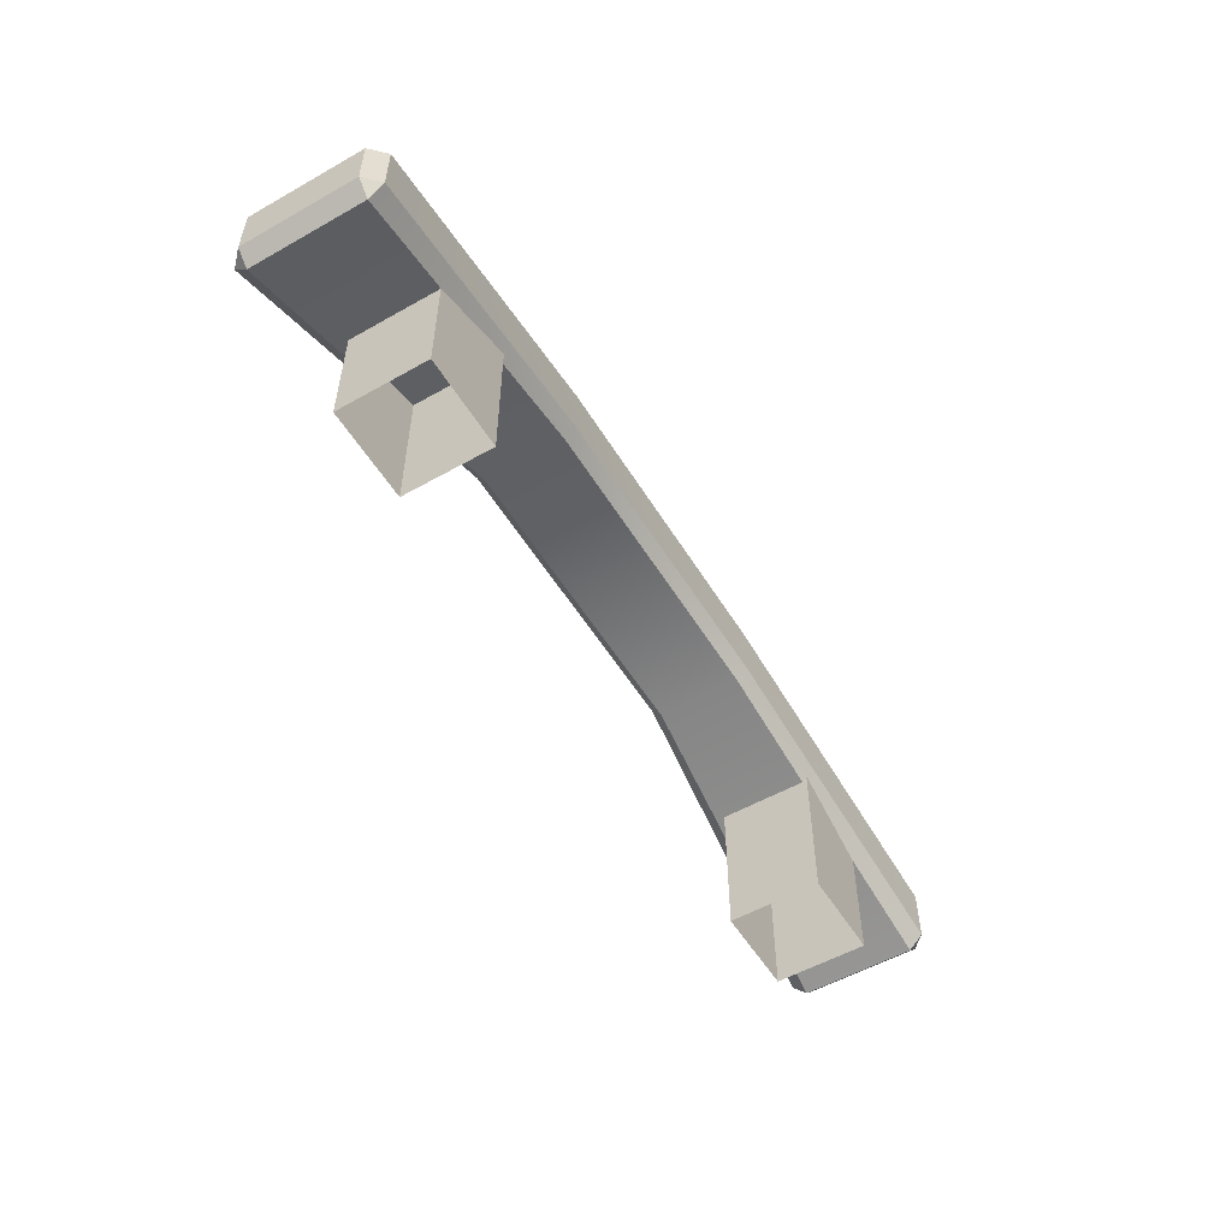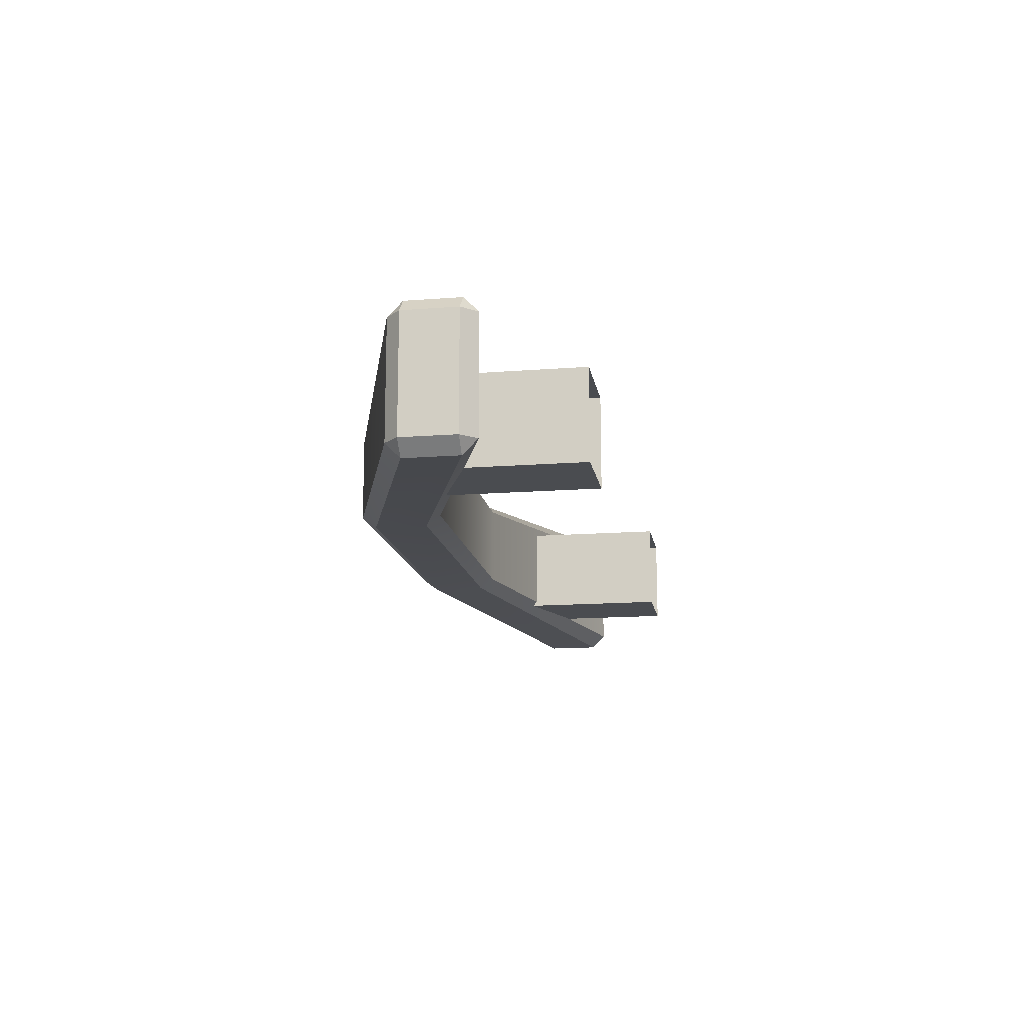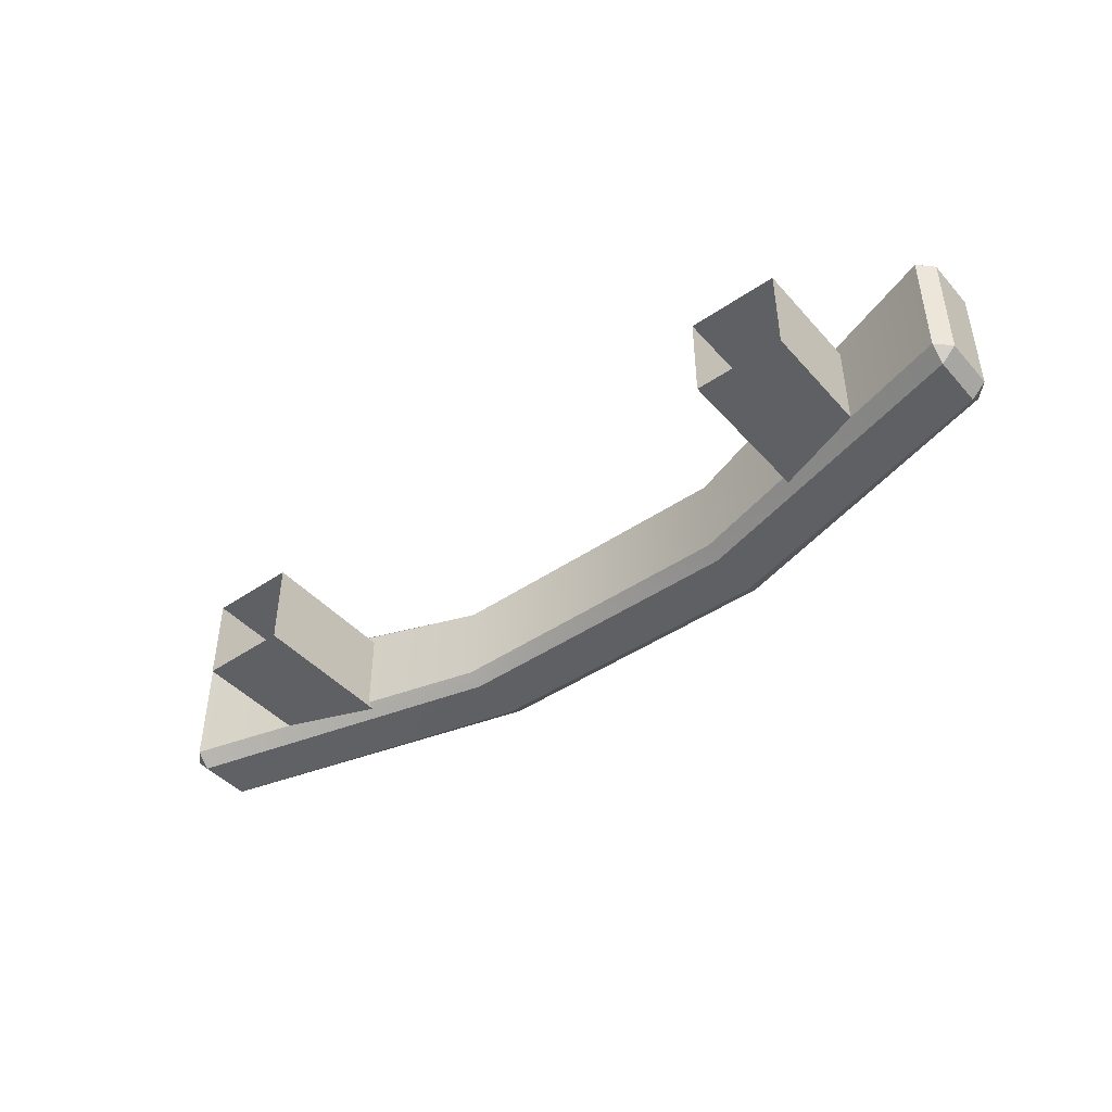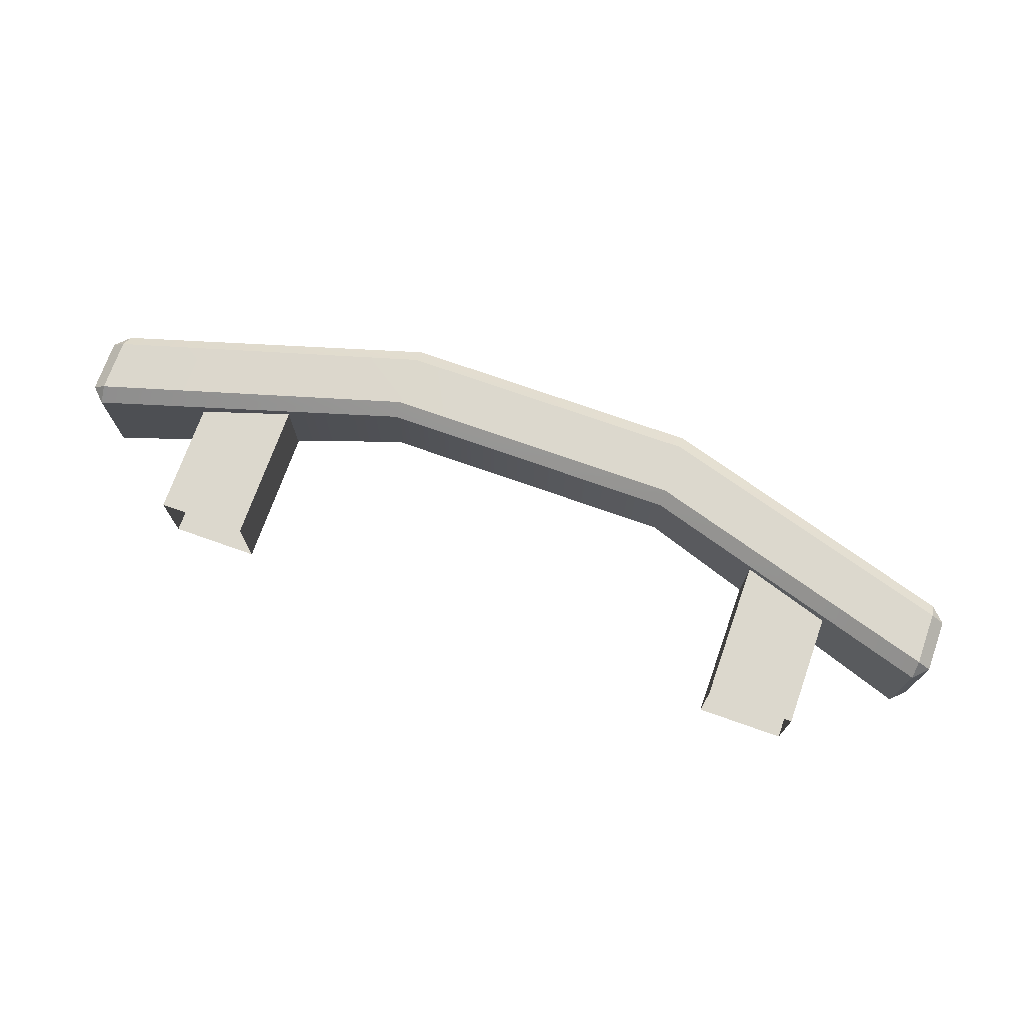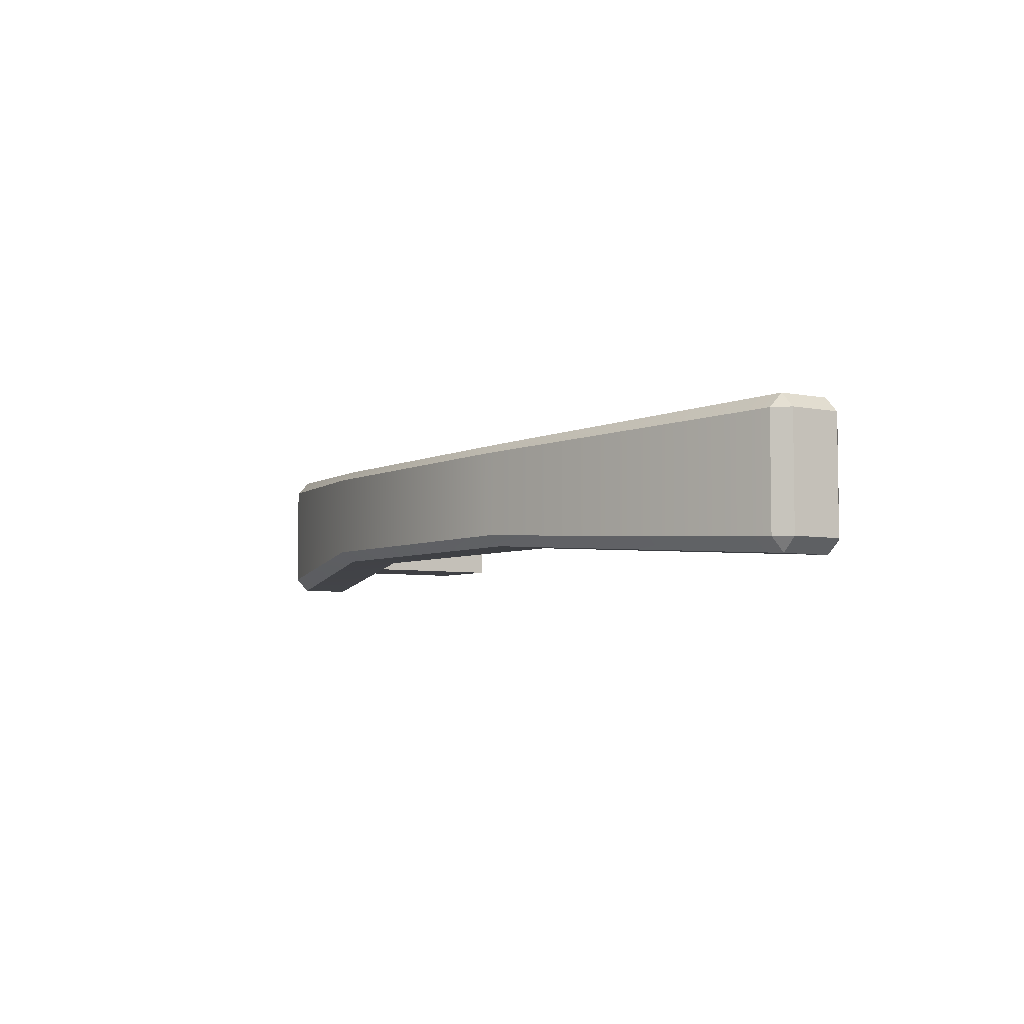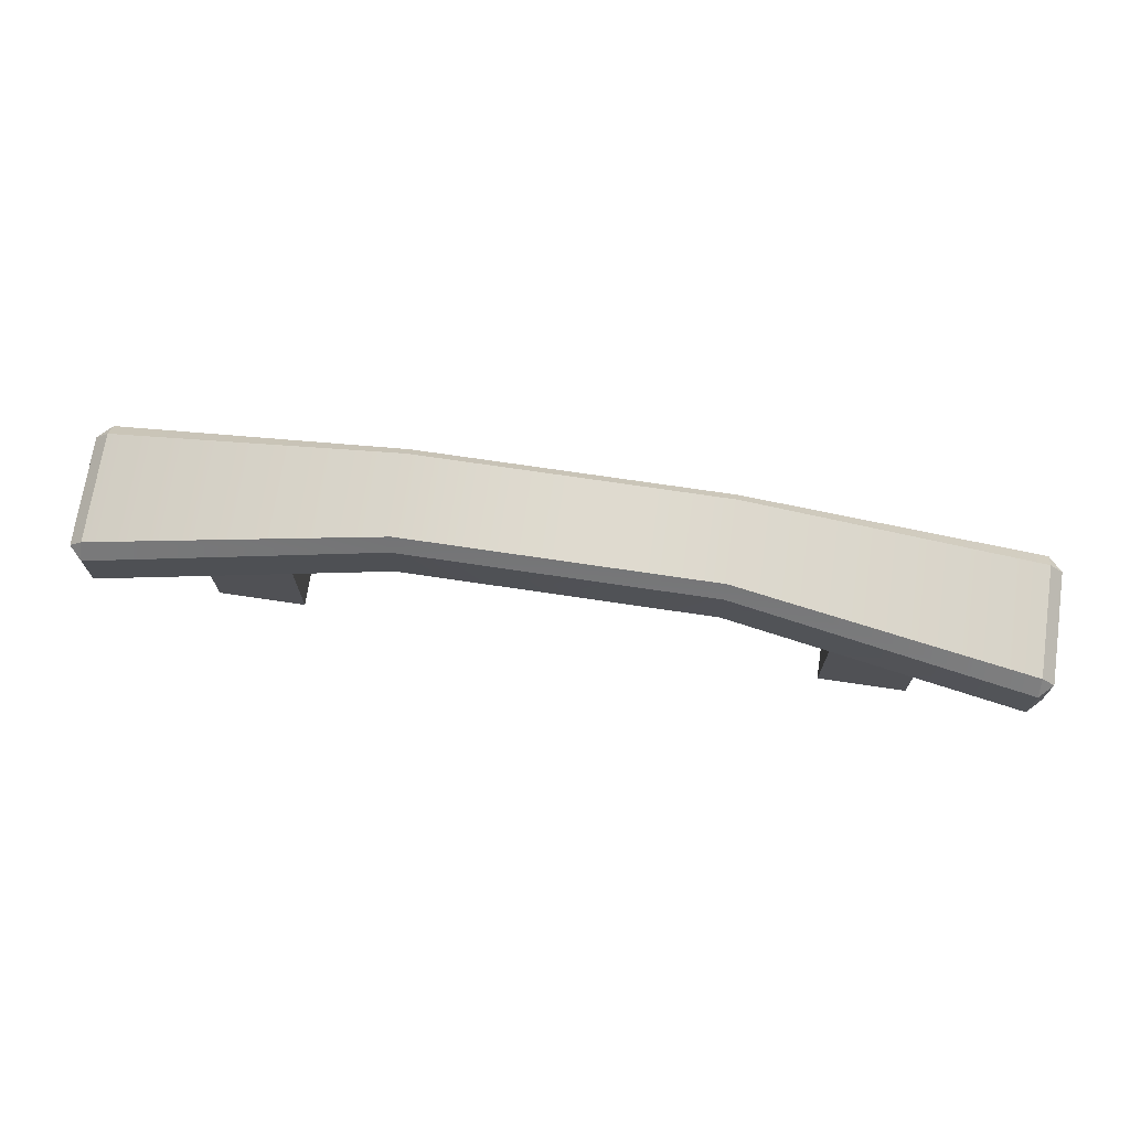
<metadata>
{"format":"obj","ext":"obj","renderer":"f3d","projection":"perspective","resolution":1024,"background":"white","views":[{"elev":-54.3,"azim":-59.0,"up":"+Z"},{"elev":-14.7,"azim":99.5,"up":"+Y"},{"elev":-44.4,"azim":-141.5,"up":"+Y"},{"elev":72.5,"azim":-160.5,"up":"+Y"},{"elev":-5.1,"azim":56.4,"up":"+Y"},{"elev":70.9,"azim":-171.5,"up":"+Z"}]}
</metadata>
<code>
v 7.794 27.64 35.15
v 5.827 27.64 35.15
v 7.794 29.61 35.15
v 5.827 29.61 35.15
v 7.794 29.61 31.66
v 5.827 29.61 31.66
v 7.794 27.64 31.66
v 5.827 27.64 31.66
v -7.794 27.64 35.15
v -5.827 27.64 35.15
v -7.794 29.61 35.15
v -5.827 29.61 35.15
v -7.794 29.61 31.66
v -5.827 29.61 31.66
v -7.794 27.64 31.66
v -5.827 27.64 31.66
v -10.38 27.52 34.92
v -10.07 27.21 34.92
v -10.07 27.52 35.23
v 10.07 27.21 34.92
v 10.38 27.52 34.92
v 10.07 27.52 35.23
v -10.07 30.33 34.92
v -10.38 30.02 34.92
v -10.07 30.02 35.23
v 10.38 30.02 34.92
v 10.07 30.33 34.92
v 10.07 30.02 35.23
v -10.07 30.02 33.45
v -10.38 30.02 33.76
v -10.07 30.33 33.76
v 10.38 30.02 33.76
v 10.07 30.02 33.45
v 10.07 30.33 33.76
v -10.07 27.21 33.76
v -10.38 27.52 33.76
v -10.07 27.52 33.45
v 10.38 27.52 33.76
v 10.07 27.21 33.76
v 10.07 27.52 33.45
v 3.357 29.9 37.05
v 3.357 29.9 35.89
v 3.357 29.67 35.58
v 3.357 27.87 35.58
v 3.357 27.65 35.89
v 3.357 27.65 37.05
v 3.357 27.87 37.36
v 3.357 29.67 37.36
v -3.357 29.9 37.05
v -3.357 29.9 35.89
v -3.357 29.67 35.58
v -3.357 27.87 35.58
v -3.357 27.65 35.89
v -3.357 27.65 37.05
v -3.357 27.87 37.36
v -3.357 29.67 37.36
f 3 5 6 4
f 7 1 2 8
f 2 4 6 8
f 7 5 3 1
f 11 12 14 13
f 15 16 10 9
f 10 16 14 12
f 15 9 11 13
f 35 53 54 18
f 55 56 25 19
f 24 30 36 17
f 38 32 26 21
f 49 50 31 23
f 51 52 37 29
f 18 17 36 35
f 19 18 54 55
f 17 19 25 24
f 21 20 39 38
f 22 21 26 28
f 24 23 31 30
f 23 25 56 49
f 27 26 32 34
f 30 29 37 36
f 29 31 50 51
f 33 32 38 40
f 35 37 52 53
f 17 18 19
f 20 21 22
f 23 24 25
f 26 27 28
f 29 30 31
f 32 33 34
f 35 36 37
f 38 39 40
f 27 34 42 41
f 43 42 34 33
f 33 40 44 43
f 45 44 40 39
f 46 45 39 20
f 47 46 20 22
f 22 28 48 47
f 41 48 28 27
f 41 42 50 49
f 51 50 42 43
f 43 44 52 51
f 53 52 44 45
f 54 53 45 46
f 55 54 46 47
f 47 48 56 55
f 49 56 48 41

</code>
